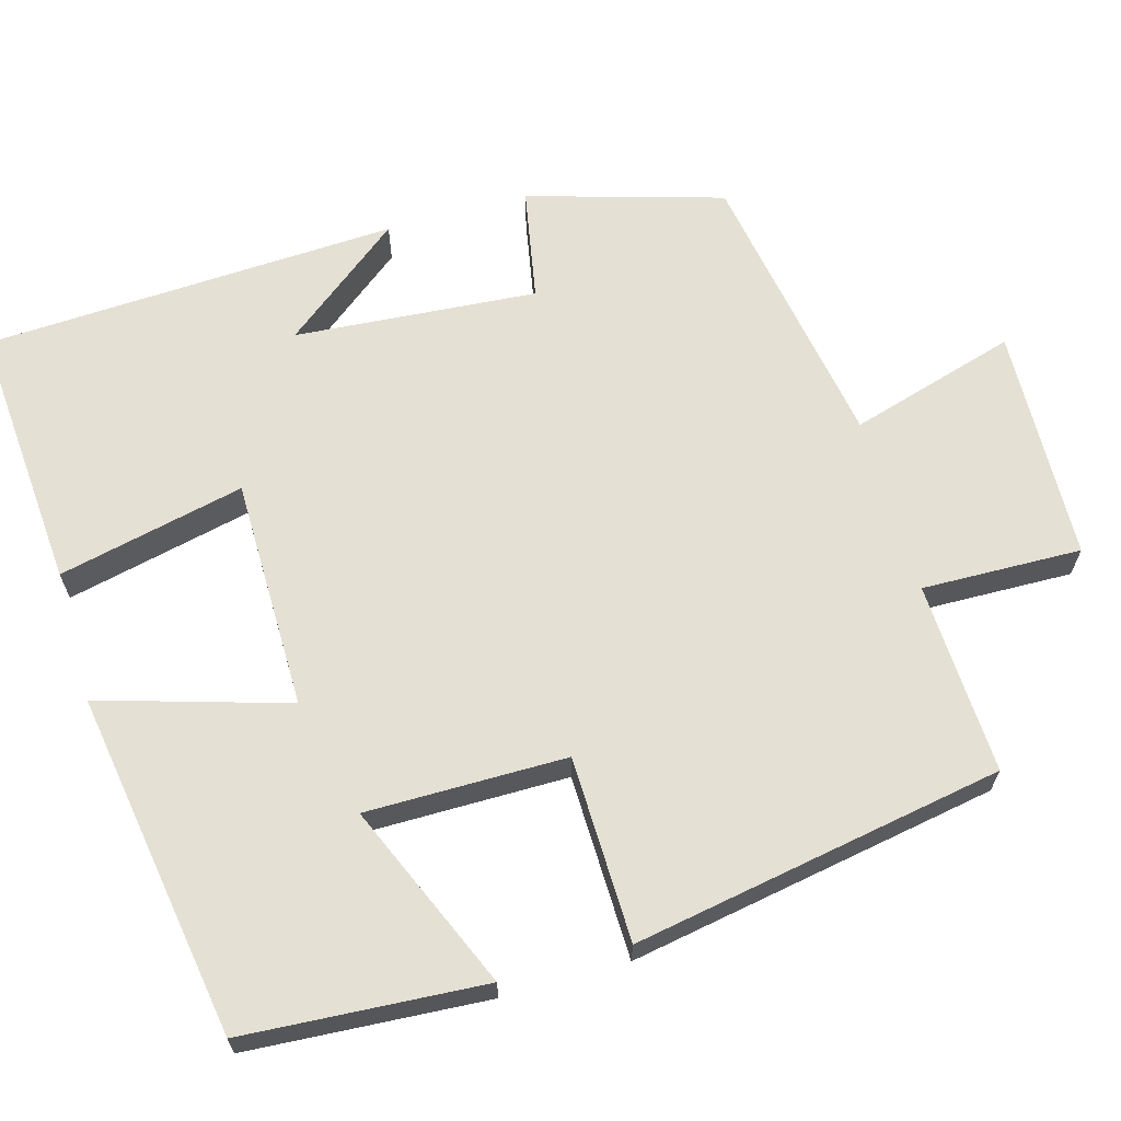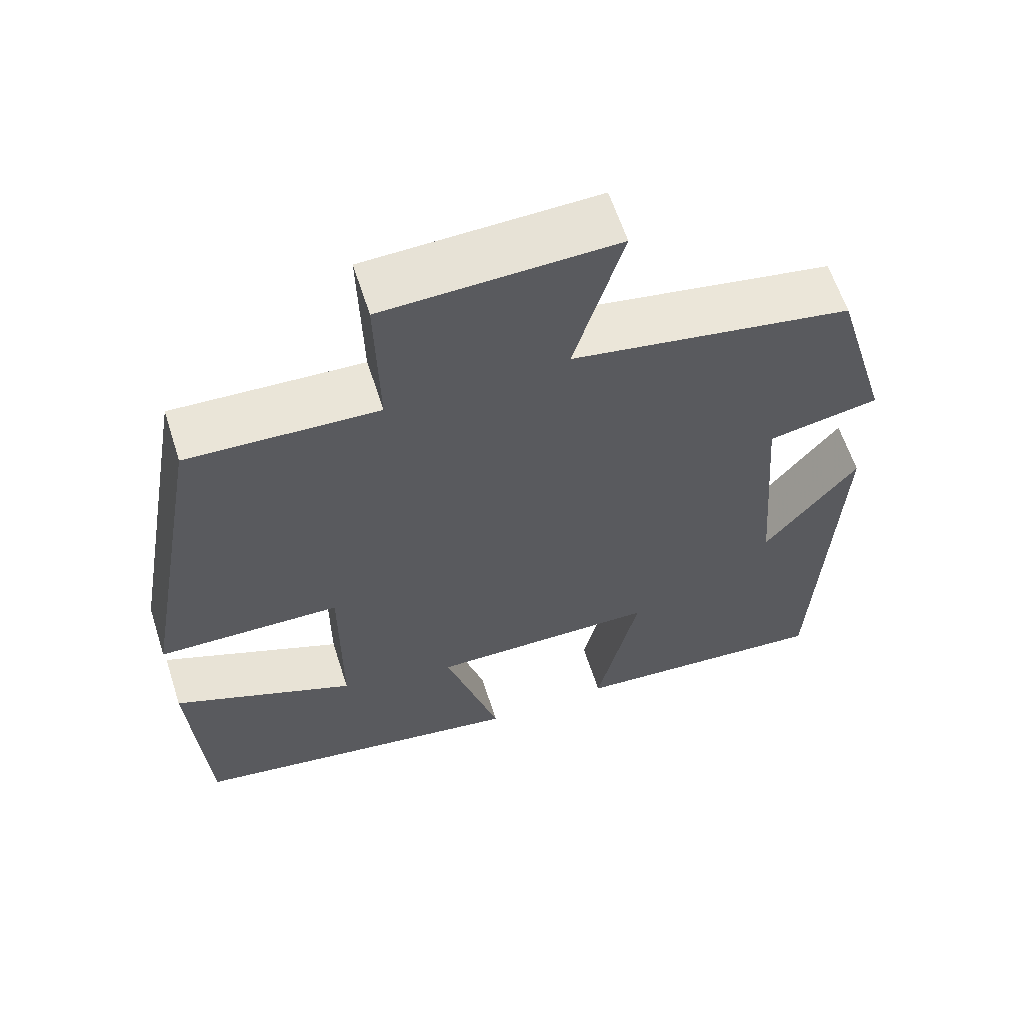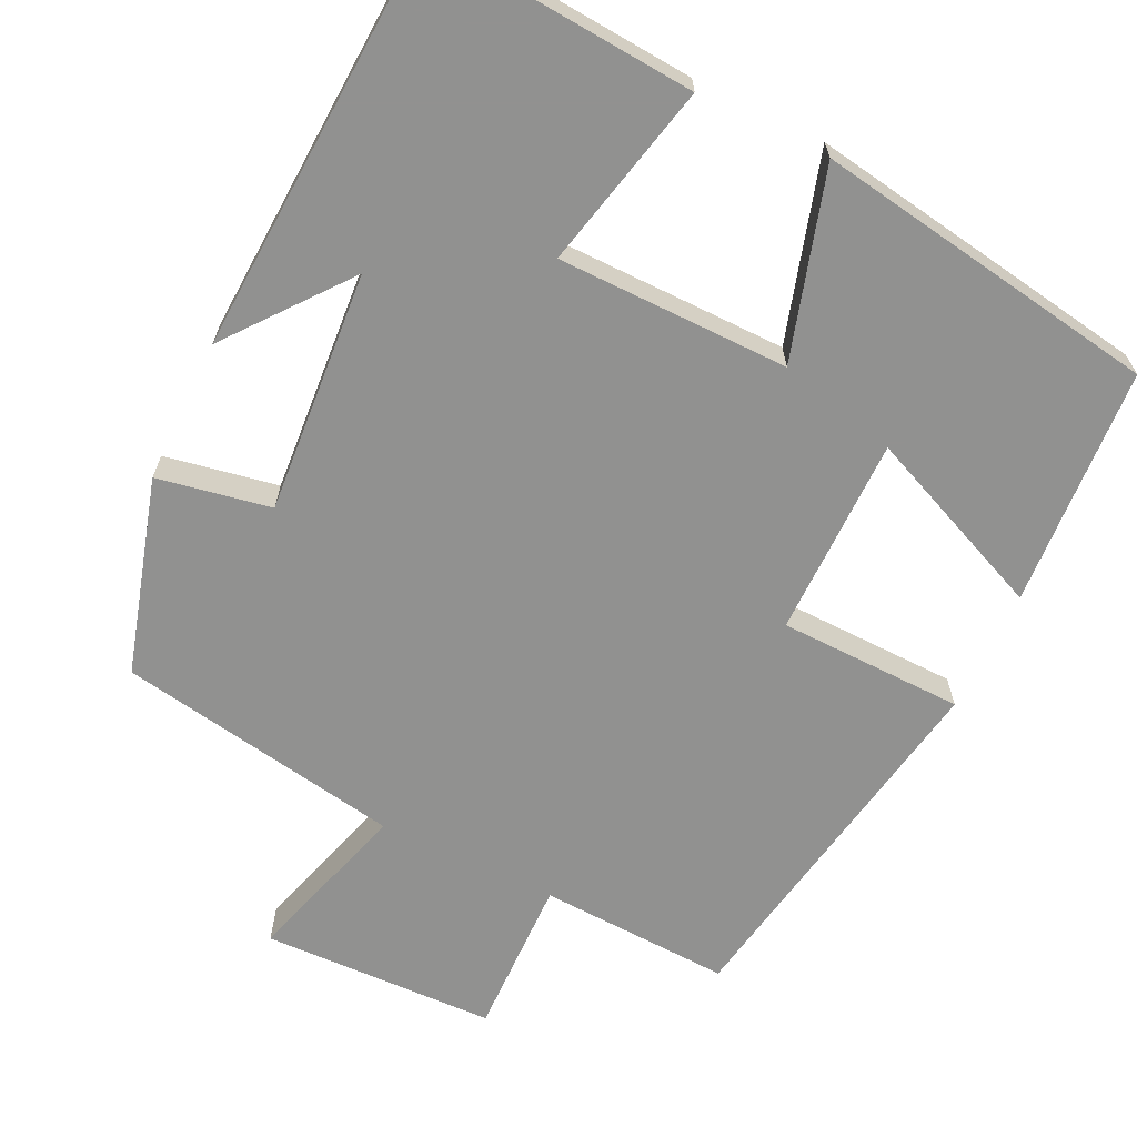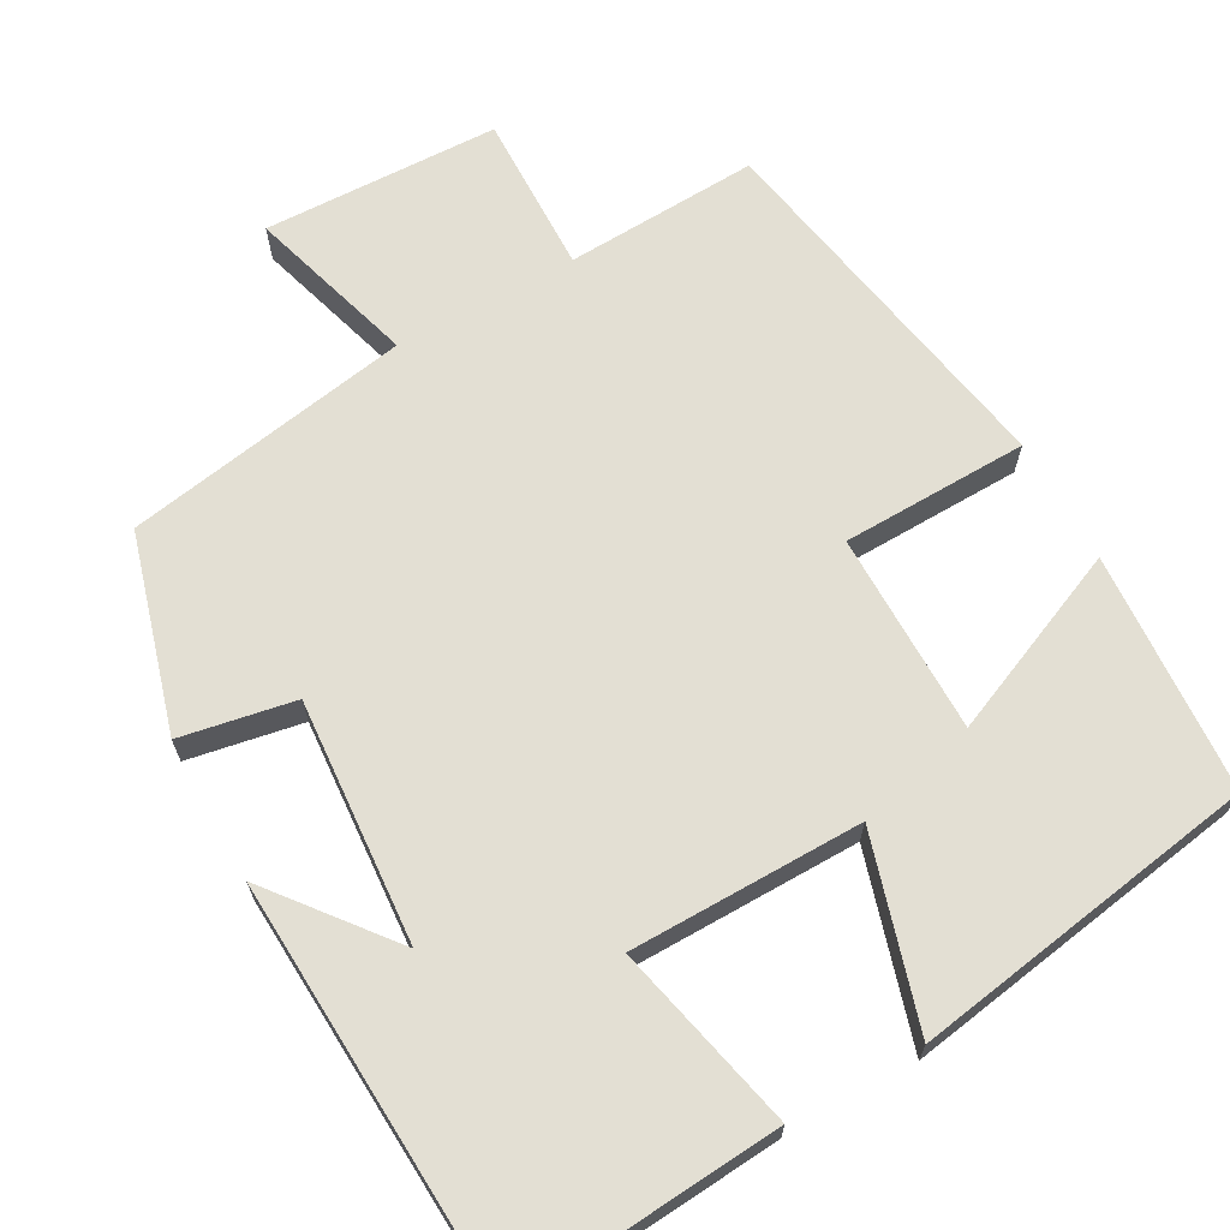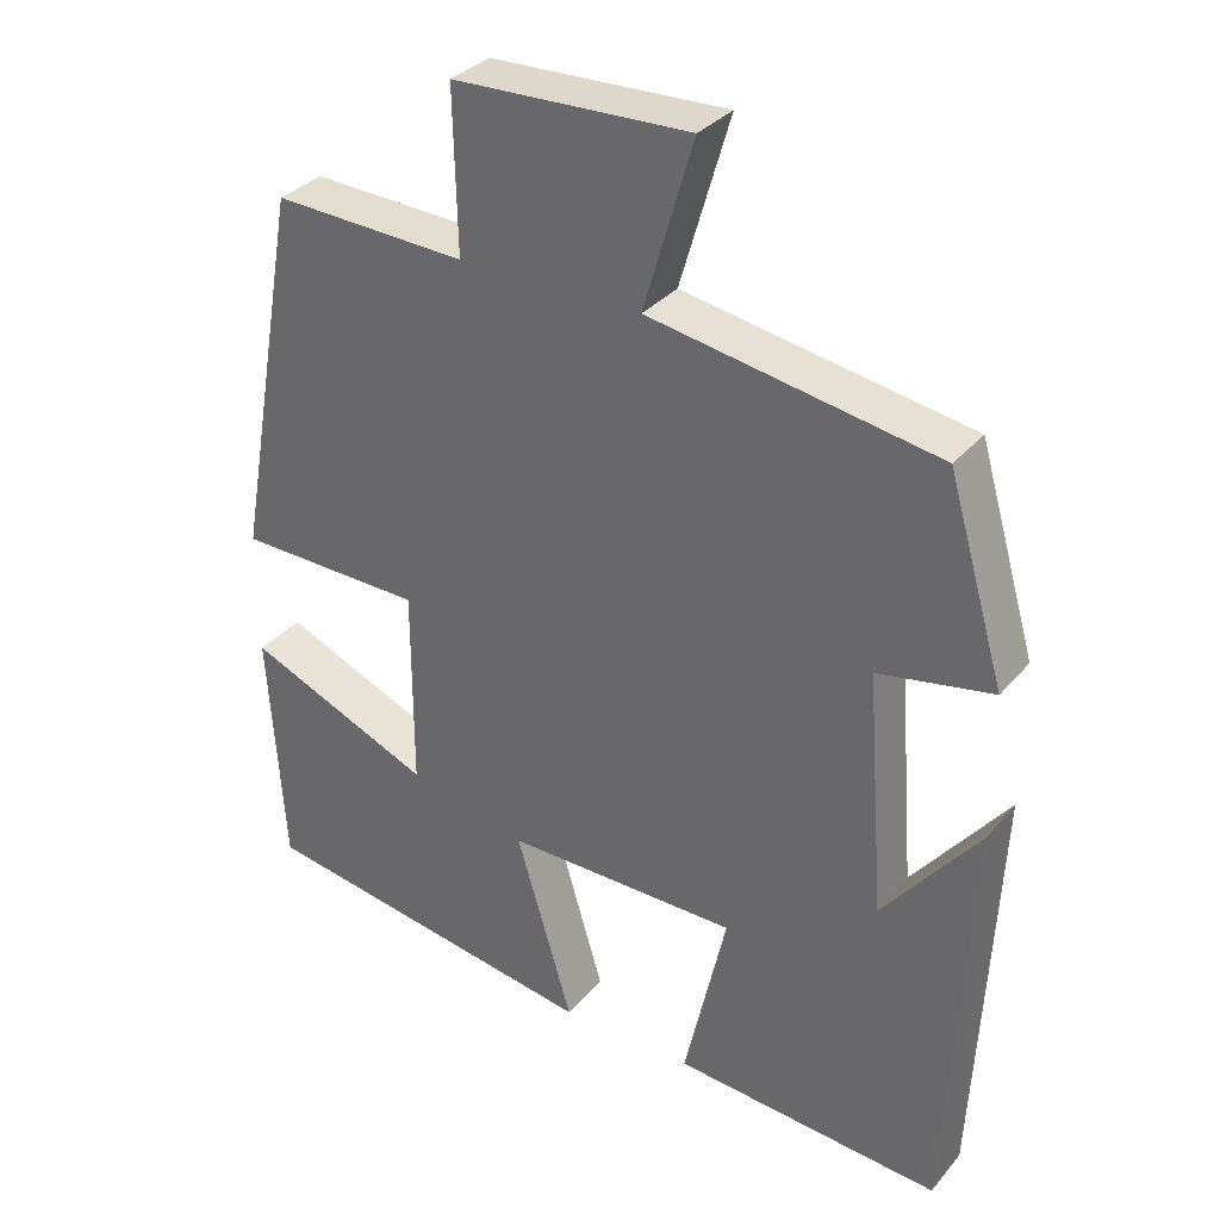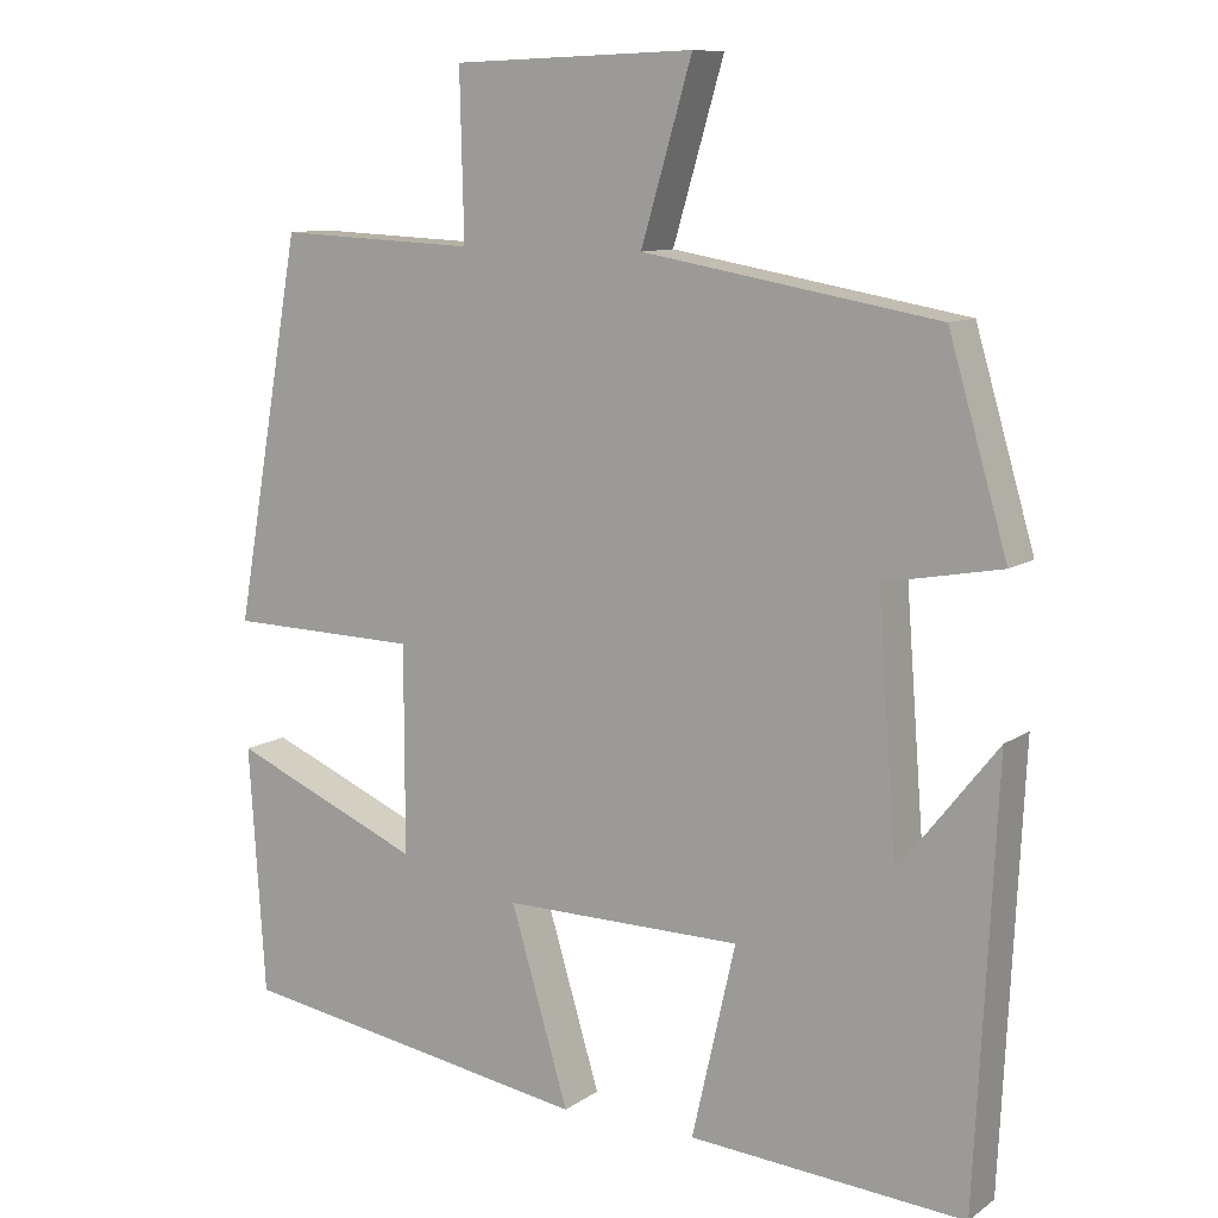
<metadata>
{"format":"obj","ext":"obj","renderer":"f3d","projection":"perspective","resolution":1024,"background":"white","views":[{"elev":65.3,"azim":-105.8,"up":"+Y"},{"elev":61.3,"azim":-17.8,"up":"+Z"},{"elev":-66.0,"azim":154.2,"up":"+Y"},{"elev":67.0,"azim":150.8,"up":"+Y"},{"elev":32.9,"azim":33.5,"up":"+Z"},{"elev":10.2,"azim":31.3,"up":"+Z"}]}
</metadata>
<code>
v 0.474 0.07 -0.526
v 0.132 0.07 -0.5
v 0.186 0.07 -0.262
v -0.11 0.07 -0.26
v -0.038 0.07 -0.5
v -0.48 0.07 -0.429
v -0.5 0.07 -0.122
v -0.263 0.07 -0.223
v -0.263 0.07 0.033
v -0.5 0.07 0.038
v -0.416 0.07 0.511
v -0.17 0.07 0.5
v -0.175 0.07 0.704
v 0.125 0.07 0.714
v 0.062 0.07 0.5
v 0.427 0.07 0.437
v 0.5 0.07 0.188
v 0.355 0.07 0.161
v 0.379 0.07 -0.149
v 0.5 0.07 0.004
v 0.474 0 -0.526
v 0.132 0 -0.5
v 0.186 0 -0.262
v -0.11 0 -0.26
v -0.038 0 -0.5
v -0.48 0 -0.429
v -0.5 0 -0.122
v -0.263 0 -0.223
v -0.263 0 0.033
v -0.5 0 0.038
v -0.416 0 0.511
v -0.17 0 0.5
v -0.175 0 0.704
v 0.125 0 0.714
v 0.062 0 0.5
v 0.427 0 0.437
v 0.5 0 0.188
v 0.355 0 0.161
v 0.379 0 -0.149
v 0.5 0 0.004
f 19 20 1 2
f 18 19 2 3
f 15 16 17 18
f 15 18 3 4
f 12 13 14 15
f 12 15 4
f 9 10 11 12
f 8 9 12 4
f 5 6 7 8
f 4 5 8
f 22 21 40 39
f 23 22 39 38
f 38 37 36 35
f 24 23 38 35
f 35 34 33 32
f 24 35 32
f 32 31 30 29
f 24 32 29 28
f 28 27 26 25
f 28 25 24
f 1 21 22 2
f 2 22 23 3
f 3 23 24 4
f 4 24 25 5
f 5 25 26 6
f 6 26 27 7
f 7 27 28 8
f 8 28 29 9
f 9 29 30 10
f 10 30 31 11
f 11 31 32 12
f 12 32 33 13
f 13 33 34 14
f 14 34 35 15
f 15 35 36 16
f 16 36 37 17
f 17 37 38 18
f 18 38 39 19
f 19 39 40 20
f 20 40 21 1

</code>
